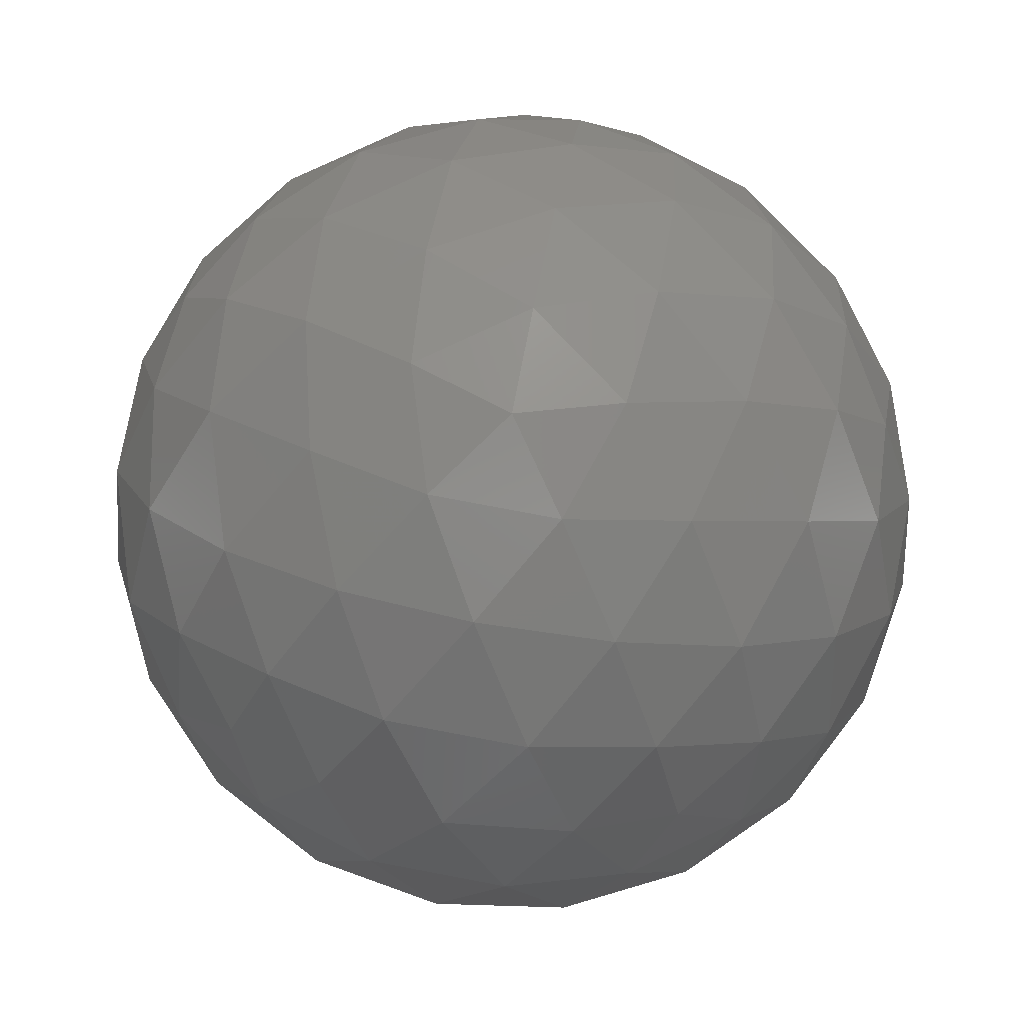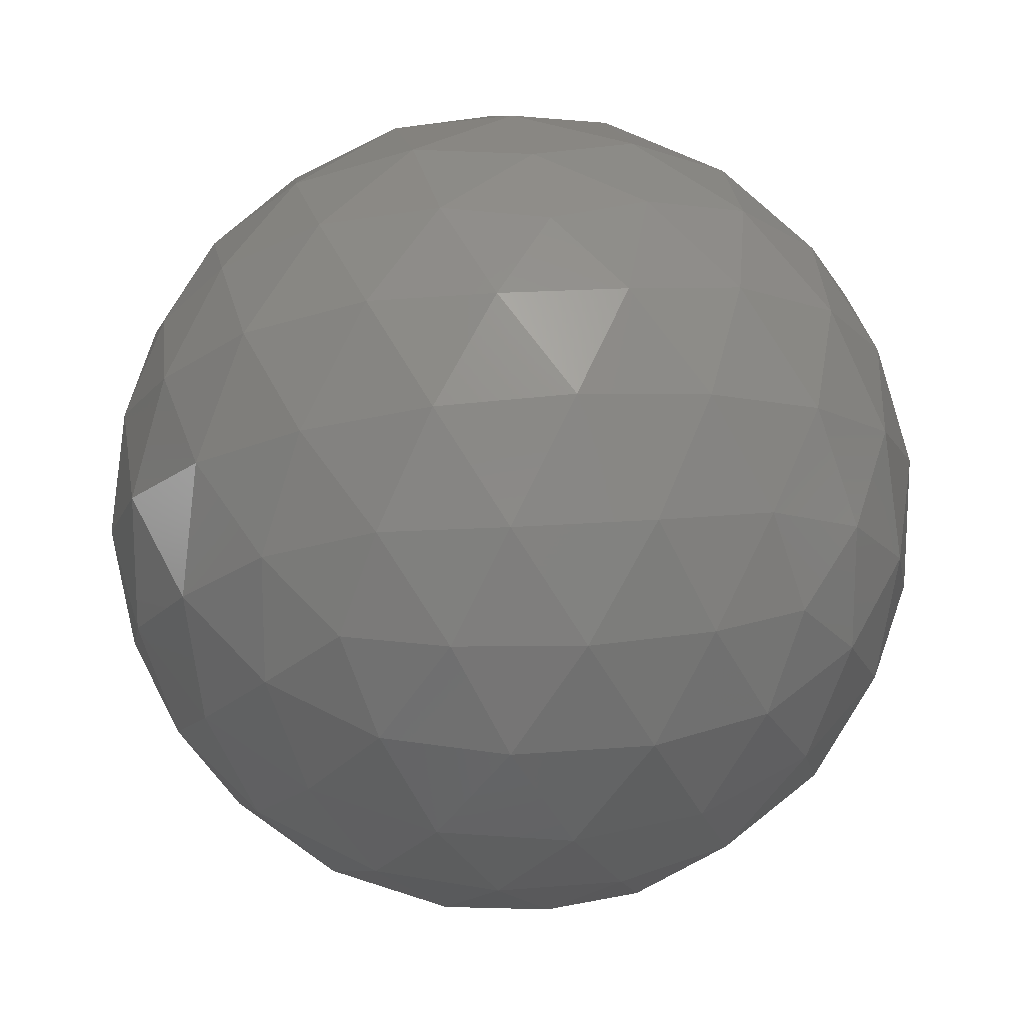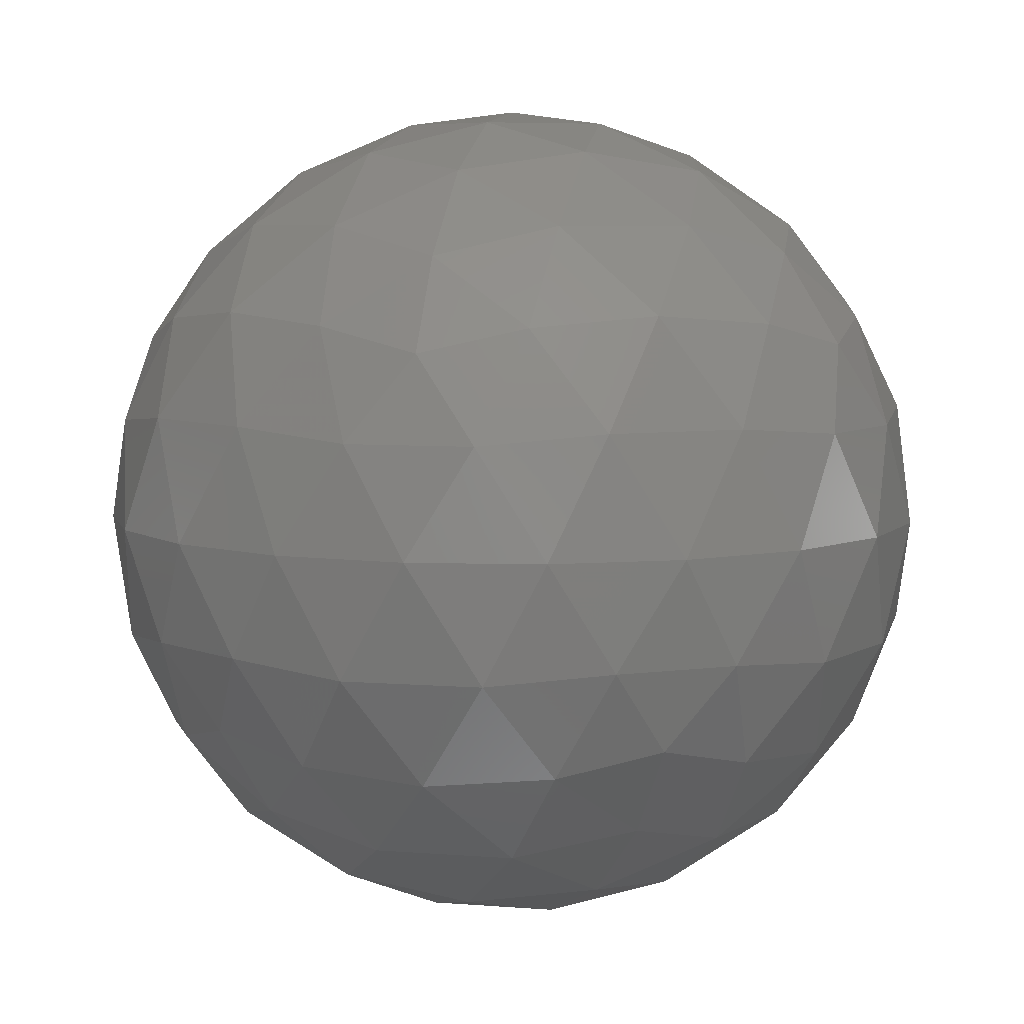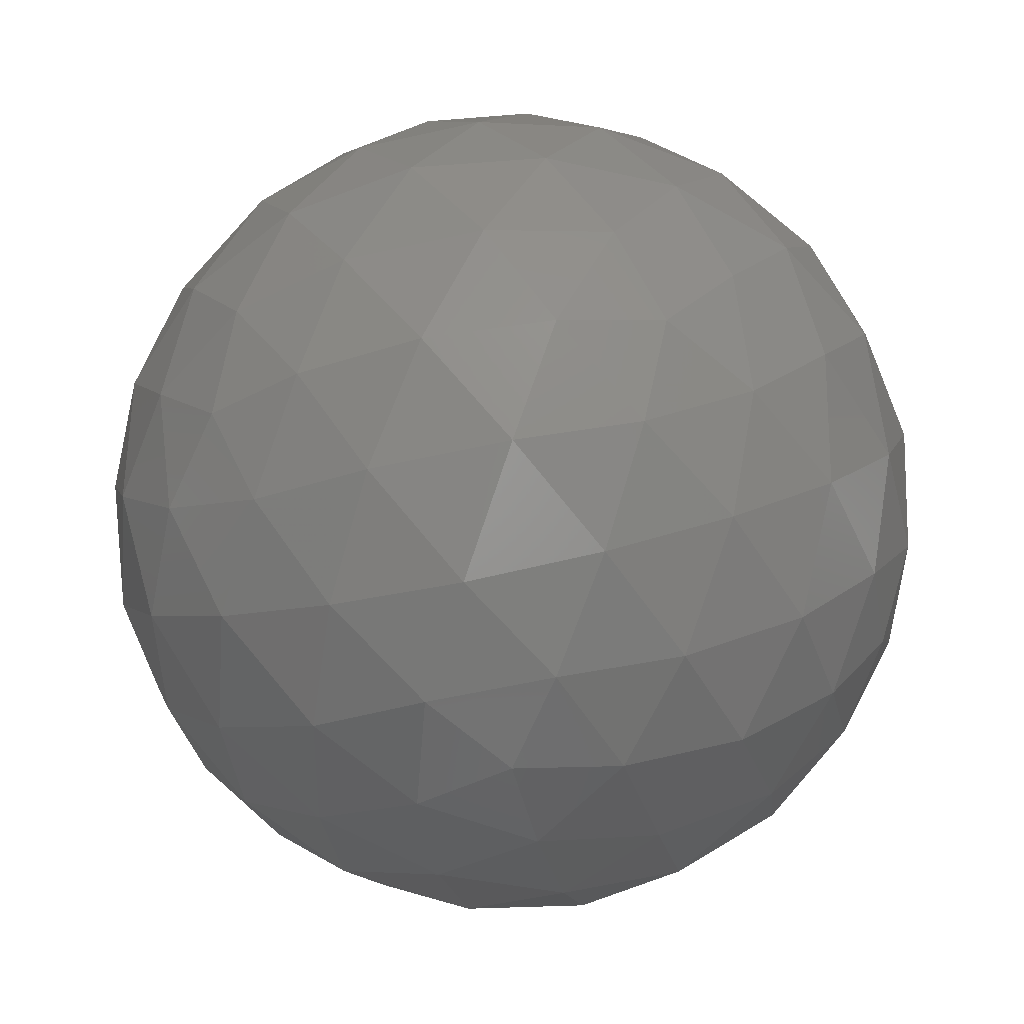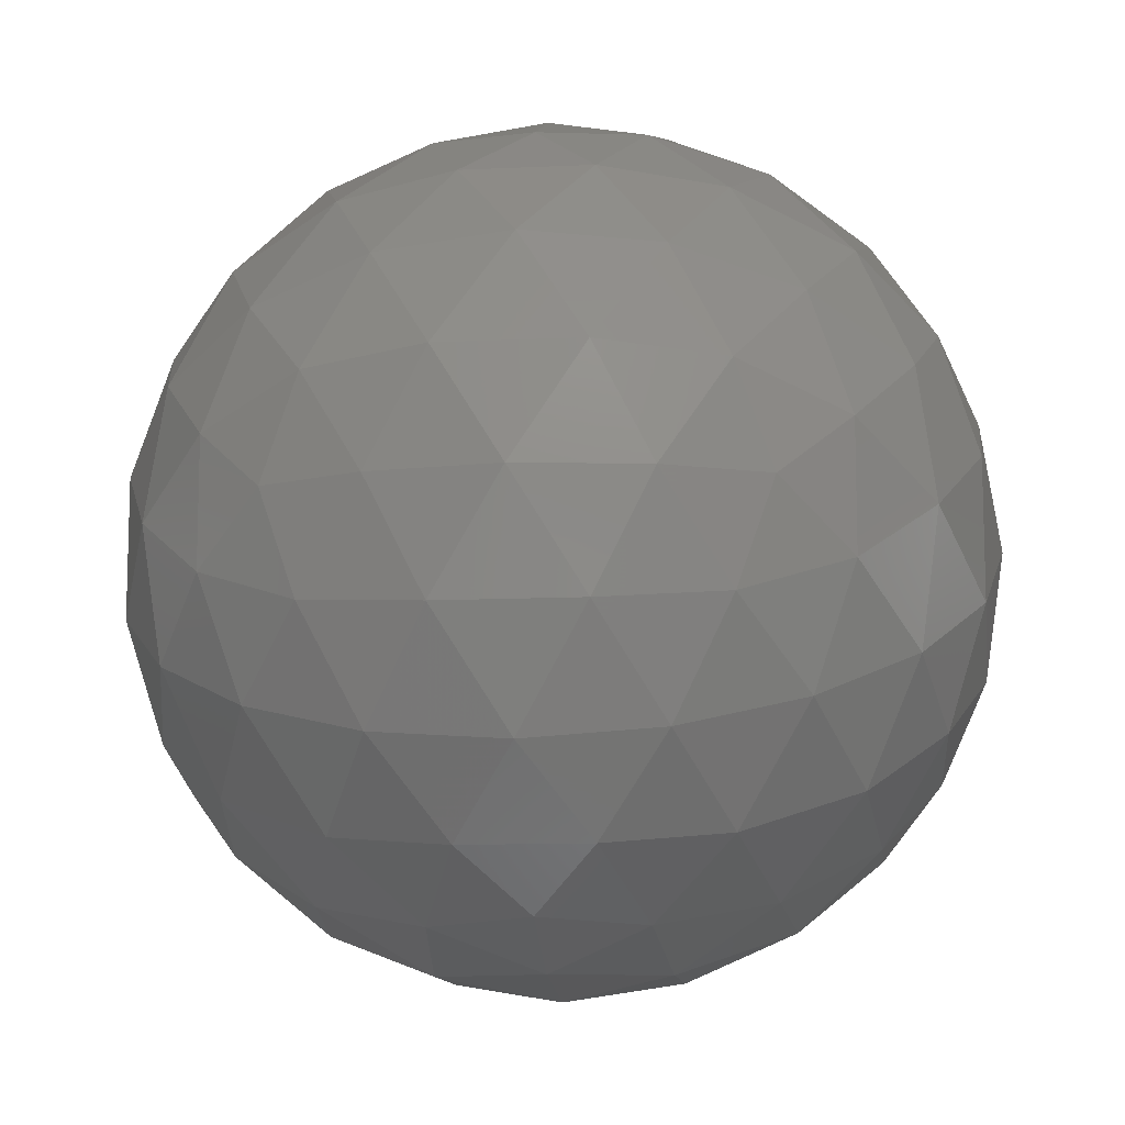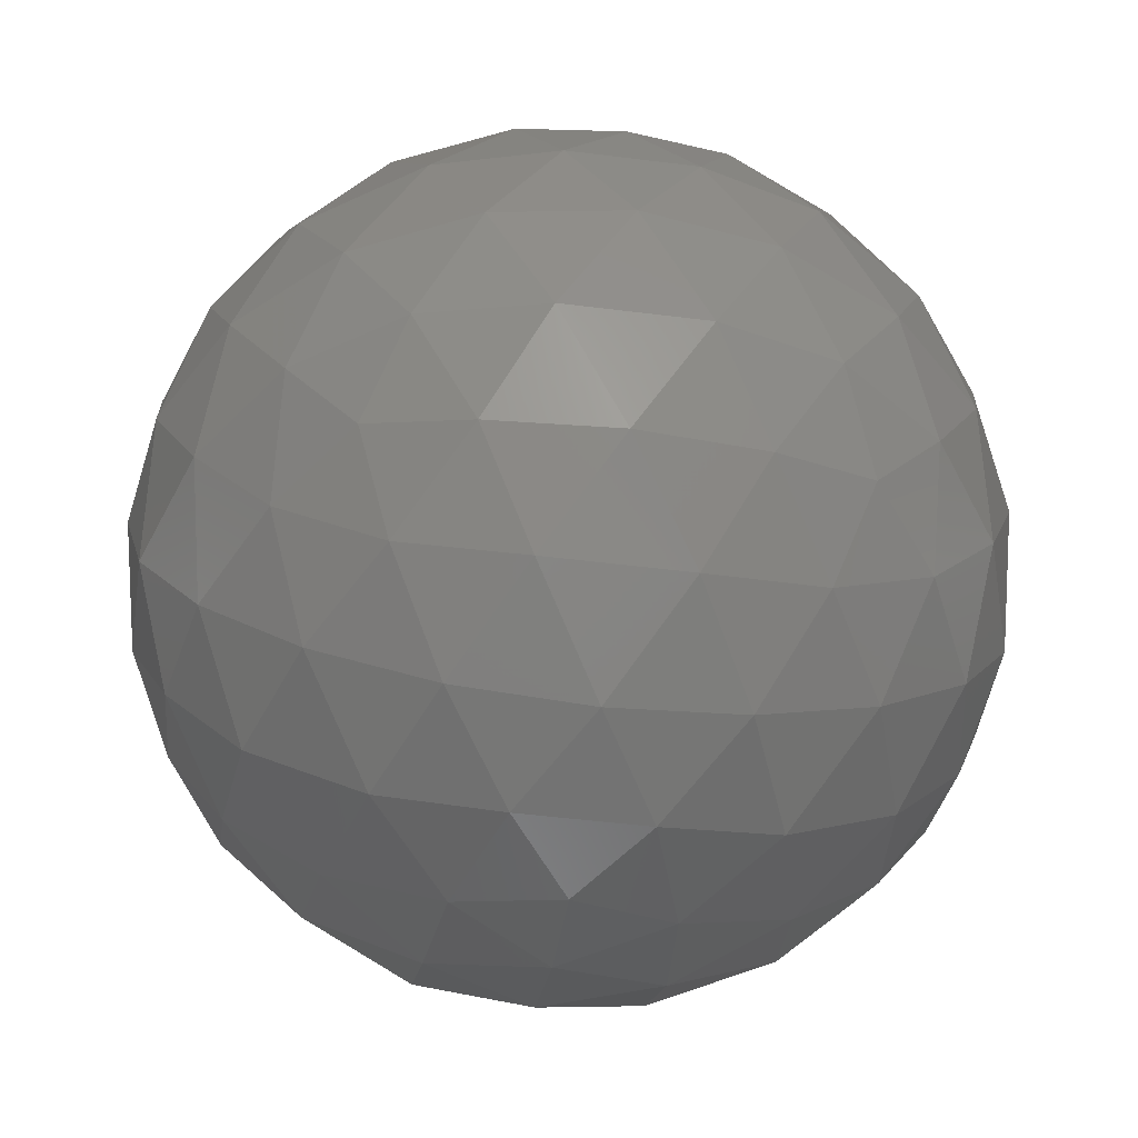
<metadata>
{"format":"stl","ext":"stl","renderer":"f3d","projection":"perspective","resolution":1024,"background":"white","views":[{"elev":77.7,"azim":136.7,"up":"+Z"},{"elev":17.1,"azim":22.2,"up":"+Y"},{"elev":6.5,"azim":-40.4,"up":"+Z"},{"elev":-55.3,"azim":175.5,"up":"+Z"},{"elev":-11.4,"azim":38.2,"up":"+Y"},{"elev":-48.0,"azim":9.9,"up":"+Z"}]}
</metadata>
<code>
# stl→obj: 162 verts, 320 faces
v -0.01781 0.07389 -0.00093
v -0.01578 0.07241 -0.000609
v -0.01859 0.0715 -0.000609
v -0.01057 0.06863 0.004598
v -0.01171 0.06946 0.002495
v -0.009683 0.07094 0.004047
v -0.02032 0.07389 -0.000609
v -0.01859 0.07628 -0.000609
v -0.01578 0.07537 -0.000609
v -0.009203 0.06946 0.006558
v -0.02057 0.06538 0.004598
v -0.01811 0.06525 0.004047
v -0.01936 0.06434 0.006558
v -0.02675 0.07389 0.004598
v -0.02612 0.0715 0.004047
v -0.02738 0.07241 0.006559
v -0.02057 0.0824 0.004598
v -0.02265 0.08106 0.004047
v -0.02217 0.08253 0.006558
v -0.01057 0.07915 0.004598
v -0.01249 0.08071 0.004047
v -0.01094 0.08071 0.006558
v -0.01094 0.06707 0.006558
v -0.02217 0.06525 0.006558
v -0.02738 0.07537 0.006559
v -0.01936 0.08344 0.006558
v -0.009203 0.07832 0.006558
v -0.01505 0.06538 0.01354
v -0.01297 0.06672 0.01409
v -0.01548 0.06672 0.01564
v -0.02505 0.06863 0.01354
v -0.02313 0.06707 0.01409
v -0.0239 0.06946 0.01564
v -0.02505 0.07915 0.01354
v -0.02594 0.07684 0.01409
v -0.0239 0.07832 0.01564
v -0.01505 0.0824 0.01354
v -0.01751 0.08253 0.01409
v -0.01548 0.08106 0.01564
v -0.008866 0.07389 0.01354
v -0.009499 0.07628 0.01409
v -0.01028 0.07389 0.01564
v -0.0153 0.07389 0.01875
v -0.01703 0.07628 0.01875
v -0.01781 0.07389 0.01907
v -0.01255 0.07389 0.01758
v -0.01419 0.07652 0.01801
v -0.01143 0.07652 0.01631
v -0.01619 0.07889 0.01758
v -0.01334 0.07915 0.01631
v -0.01093 0.07889 0.01433
v -0.01297 0.08106 0.01409
v -0.01984 0.07537 0.01875
v -0.01919 0.07814 0.01801
v -0.01834 0.08077 0.01631
v -0.02206 0.07698 0.01758
v -0.02143 0.07977 0.01631
v -0.02044 0.08198 0.01433
v -0.02313 0.08071 0.01409
v -0.01984 0.07241 0.01875
v -0.02228 0.07389 0.01801
v -0.02452 0.07551 0.01631
v -0.02206 0.0708 0.01758
v -0.02452 0.07226 0.01631
v -0.02632 0.07389 0.01433
v -0.02594 0.07094 0.01409
v -0.01703 0.0715 0.01875
v -0.01919 0.06964 0.01801
v -0.02143 0.06801 0.01631
v -0.01619 0.06889 0.01758
v -0.01834 0.06701 0.01631
v -0.02044 0.0658 0.01433
v -0.01751 0.06525 0.01409
v -0.01419 0.07126 0.01801
v -0.01334 0.06863 0.01631
v -0.01143 0.07126 0.01631
v -0.01093 0.06889 0.01433
v -0.009499 0.0715 0.01409
v -0.008244 0.07537 0.01158
v -0.008299 0.07698 0.00907
v -0.009192 0.07814 0.01183
v -0.00972 0.07977 0.00907
v -0.0111 0.08077 0.01183
v -0.01193 0.08198 0.00907
v -0.01345 0.08253 0.01158
v -0.01626 0.08344 0.01158
v -0.01781 0.08389 0.00907
v -0.01919 0.0834 0.01183
v -0.0209 0.0834 0.00907
v -0.02228 0.0824 0.01183
v -0.02369 0.08198 0.00907
v -0.02468 0.08071 0.01158
v -0.02642 0.07832 0.01158
v -0.02732 0.07698 0.00907
v -0.02728 0.07551 0.01183
v -0.02781 0.07389 0.00907
v -0.02728 0.07226 0.01183
v -0.02732 0.0708 0.00907
v -0.02642 0.06946 0.01158
v -0.02468 0.06707 0.01158
v -0.02369 0.0658 0.00907
v -0.02228 0.06538 0.01183
v -0.0209 0.06438 0.00907
v -0.01919 0.06438 0.01183
v -0.01781 0.06389 0.00907
v -0.01626 0.06434 0.01158
v -0.01345 0.06525 0.01158
v -0.01193 0.0658 0.00907
v -0.0111 0.06701 0.01183
v -0.00972 0.06801 0.00907
v -0.009192 0.06964 0.01183
v -0.008299 0.0708 0.00907
v -0.008244 0.07241 0.01158
v -0.01472 0.0834 0.00907
v -0.01334 0.0824 0.006306
v -0.01643 0.0834 0.006306
v -0.01518 0.08198 0.003813
v -0.01811 0.08253 0.004047
v -0.0259 0.07977 0.00907
v -0.02452 0.08077 0.006306
v -0.02643 0.07814 0.006306
v -0.02469 0.07889 0.003813
v -0.02612 0.07628 0.004047
v -0.0259 0.06801 0.00907
v -0.02643 0.06964 0.006306
v -0.02452 0.06701 0.006306
v -0.02469 0.06889 0.003813
v -0.02265 0.06672 0.004047
v -0.01472 0.06438 0.00907
v -0.01643 0.06438 0.006306
v -0.01334 0.06538 0.006306
v -0.01518 0.0658 0.003813
v -0.01249 0.06707 0.004047
v -0.00781 0.07389 0.00907
v -0.008338 0.07226 0.006306
v -0.008338 0.07551 0.006306
v -0.009304 0.07389 0.003813
v -0.009683 0.07684 0.004047
v -0.01171 0.07832 0.002495
v -0.01356 0.07698 0.000563
v -0.01419 0.07977 0.001834
v -0.01643 0.07814 0.000126
v -0.01728 0.08077 0.001834
v -0.01944 0.07889 0.000563
v -0.02014 0.08106 0.002495
v -0.02228 0.07915 0.001834
v -0.02143 0.07652 0.000126
v -0.02419 0.07652 0.001834
v -0.02307 0.07389 0.000563
v -0.02534 0.07389 0.002495
v -0.02419 0.07126 0.001834
v -0.02143 0.07126 0.000126
v -0.02228 0.06863 0.001834
v -0.01944 0.06889 0.000563
v -0.02014 0.06672 0.002495
v -0.0111 0.07551 0.001834
v -0.0111 0.07226 0.001834
v -0.01334 0.07389 0.000126
v -0.01356 0.0708 0.000563
v -0.01728 0.06701 0.001834
v -0.01643 0.06964 0.000126
v -0.01419 0.06801 0.001834
f 1 2 3
f 4 5 6
f 1 3 7
f 1 7 8
f 1 8 9
f 4 6 10
f 11 12 13
f 14 15 16
f 17 18 19
f 20 21 22
f 4 10 23
f 11 13 24
f 14 16 25
f 17 19 26
f 20 22 27
f 28 29 30
f 31 32 33
f 34 35 36
f 37 38 39
f 40 41 42
f 43 44 45
f 46 47 43
f 42 48 46
f 43 47 44
f 47 49 44
f 46 48 47
f 48 50 47
f 47 50 49
f 50 39 49
f 42 41 48
f 41 51 48
f 48 51 50
f 51 52 50
f 50 52 39
f 52 37 39
f 44 53 45
f 49 54 44
f 39 55 49
f 44 54 53
f 54 56 53
f 49 55 54
f 55 57 54
f 54 57 56
f 57 36 56
f 39 38 55
f 38 58 55
f 55 58 57
f 58 59 57
f 57 59 36
f 59 34 36
f 53 60 45
f 56 61 53
f 36 62 56
f 53 61 60
f 61 63 60
f 56 62 61
f 62 64 61
f 61 64 63
f 64 33 63
f 36 35 62
f 35 65 62
f 62 65 64
f 65 66 64
f 64 66 33
f 66 31 33
f 60 67 45
f 63 68 60
f 33 69 63
f 60 68 67
f 68 70 67
f 63 69 68
f 69 71 68
f 68 71 70
f 71 30 70
f 33 32 69
f 32 72 69
f 69 72 71
f 72 73 71
f 71 73 30
f 73 28 30
f 67 43 45
f 70 74 67
f 30 75 70
f 67 74 43
f 74 46 43
f 70 75 74
f 75 76 74
f 74 76 46
f 76 42 46
f 30 29 75
f 29 77 75
f 75 77 76
f 77 78 76
f 76 78 42
f 78 40 42
f 79 41 40
f 80 81 79
f 27 82 80
f 79 81 41
f 81 51 41
f 80 82 81
f 82 83 81
f 81 83 51
f 83 52 51
f 27 22 82
f 22 84 82
f 82 84 83
f 84 85 83
f 83 85 52
f 85 37 52
f 86 38 37
f 87 88 86
f 26 89 87
f 86 88 38
f 88 58 38
f 87 89 88
f 89 90 88
f 88 90 58
f 90 59 58
f 26 19 89
f 19 91 89
f 89 91 90
f 91 92 90
f 90 92 59
f 92 34 59
f 93 35 34
f 94 95 93
f 25 96 94
f 93 95 35
f 95 65 35
f 94 96 95
f 96 97 95
f 95 97 65
f 97 66 65
f 25 16 96
f 16 98 96
f 96 98 97
f 98 99 97
f 97 99 66
f 99 31 66
f 100 32 31
f 101 102 100
f 24 103 101
f 100 102 32
f 102 72 32
f 101 103 102
f 103 104 102
f 102 104 72
f 104 73 72
f 24 13 103
f 13 105 103
f 103 105 104
f 105 106 104
f 104 106 73
f 106 28 73
f 107 29 28
f 108 109 107
f 23 110 108
f 107 109 29
f 109 77 29
f 108 110 109
f 110 111 109
f 109 111 77
f 111 78 77
f 23 10 110
f 10 112 110
f 110 112 111
f 112 113 111
f 111 113 78
f 113 40 78
f 85 86 37
f 84 114 85
f 22 115 84
f 85 114 86
f 114 87 86
f 84 115 114
f 115 116 114
f 114 116 87
f 116 26 87
f 22 21 115
f 21 117 115
f 115 117 116
f 117 118 116
f 116 118 26
f 118 17 26
f 92 93 34
f 91 119 92
f 19 120 91
f 92 119 93
f 119 94 93
f 91 120 119
f 120 121 119
f 119 121 94
f 121 25 94
f 19 18 120
f 18 122 120
f 120 122 121
f 122 123 121
f 121 123 25
f 123 14 25
f 99 100 31
f 98 124 99
f 16 125 98
f 99 124 100
f 124 101 100
f 98 125 124
f 125 126 124
f 124 126 101
f 126 24 101
f 16 15 125
f 15 127 125
f 125 127 126
f 127 128 126
f 126 128 24
f 128 11 24
f 106 107 28
f 105 129 106
f 13 130 105
f 106 129 107
f 129 108 107
f 105 130 129
f 130 131 129
f 129 131 108
f 131 23 108
f 13 12 130
f 12 132 130
f 130 132 131
f 132 133 131
f 131 133 23
f 133 4 23
f 113 79 40
f 112 134 113
f 10 135 112
f 113 134 79
f 134 80 79
f 112 135 134
f 135 136 134
f 134 136 80
f 136 27 80
f 10 6 135
f 6 137 135
f 135 137 136
f 137 138 136
f 136 138 27
f 138 20 27
f 139 21 20
f 140 141 139
f 9 142 140
f 139 141 21
f 141 117 21
f 140 142 141
f 142 143 141
f 141 143 117
f 143 118 117
f 9 8 142
f 8 144 142
f 142 144 143
f 144 145 143
f 143 145 118
f 145 17 118
f 145 18 17
f 144 146 145
f 8 147 144
f 145 146 18
f 146 122 18
f 144 147 146
f 147 148 146
f 146 148 122
f 148 123 122
f 8 7 147
f 7 149 147
f 147 149 148
f 149 150 148
f 148 150 123
f 150 14 123
f 150 15 14
f 149 151 150
f 7 152 149
f 150 151 15
f 151 127 15
f 149 152 151
f 152 153 151
f 151 153 127
f 153 128 127
f 7 3 152
f 3 154 152
f 152 154 153
f 154 155 153
f 153 155 128
f 155 11 128
f 138 139 20
f 137 156 138
f 6 157 137
f 138 156 139
f 156 140 139
f 137 157 156
f 157 158 156
f 156 158 140
f 158 9 140
f 6 5 157
f 5 159 157
f 157 159 158
f 159 2 158
f 158 2 9
f 2 1 9
f 155 12 11
f 154 160 155
f 3 161 154
f 155 160 12
f 160 132 12
f 154 161 160
f 161 162 160
f 160 162 132
f 162 133 132
f 3 2 161
f 2 159 161
f 161 159 162
f 159 5 162
f 162 5 133
f 5 4 133

</code>
